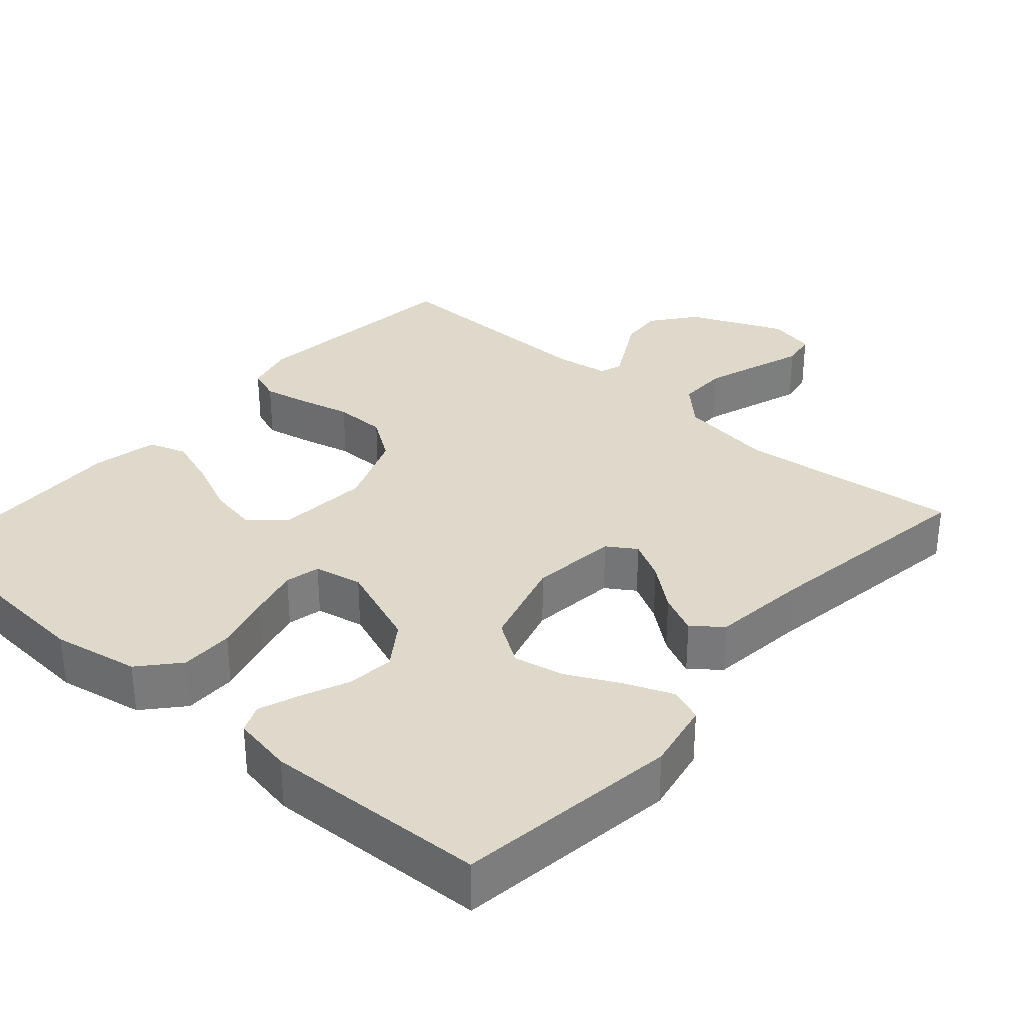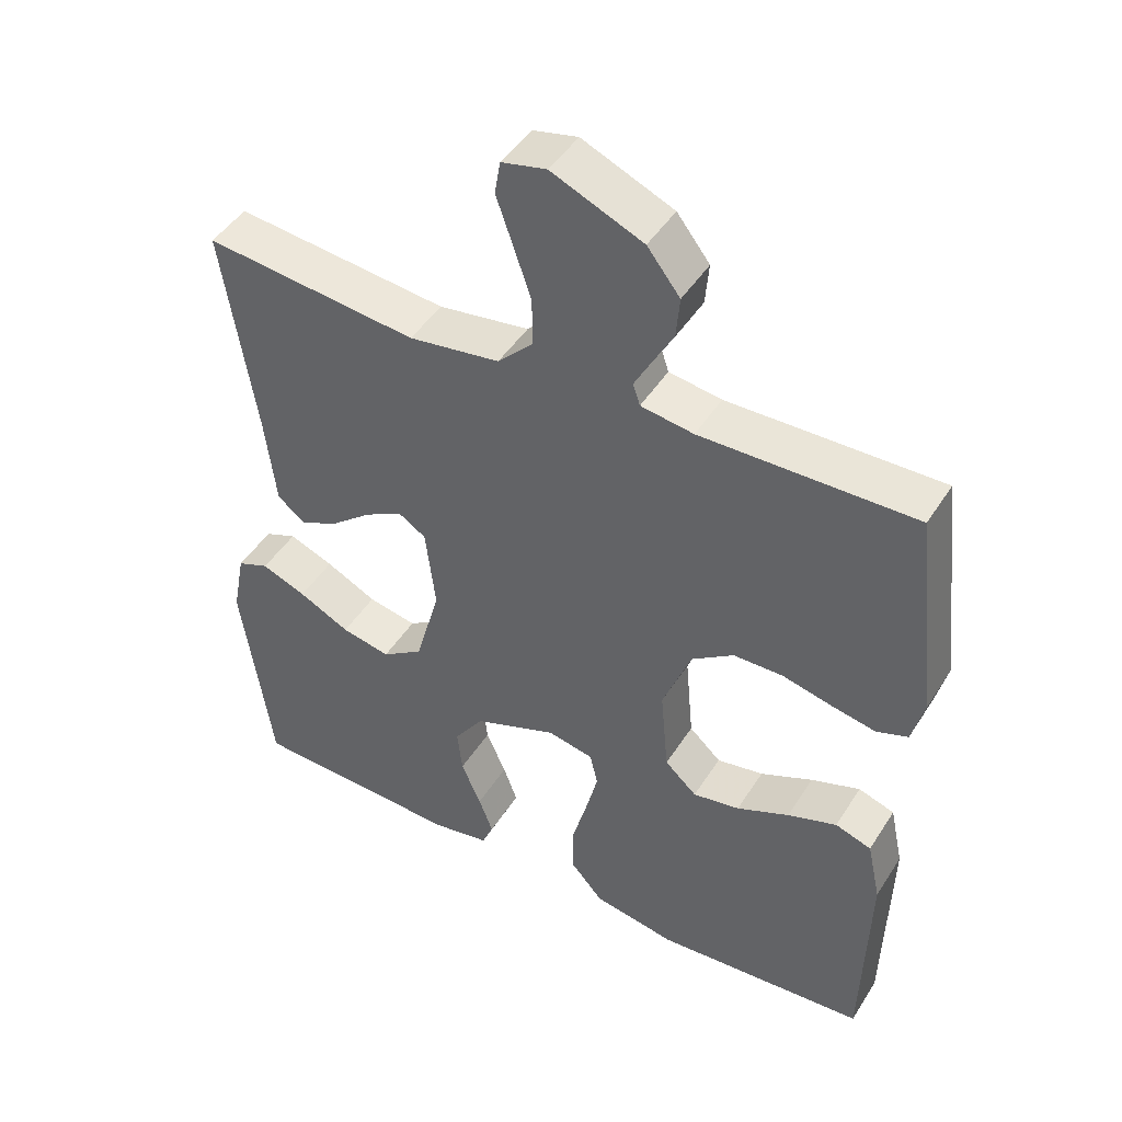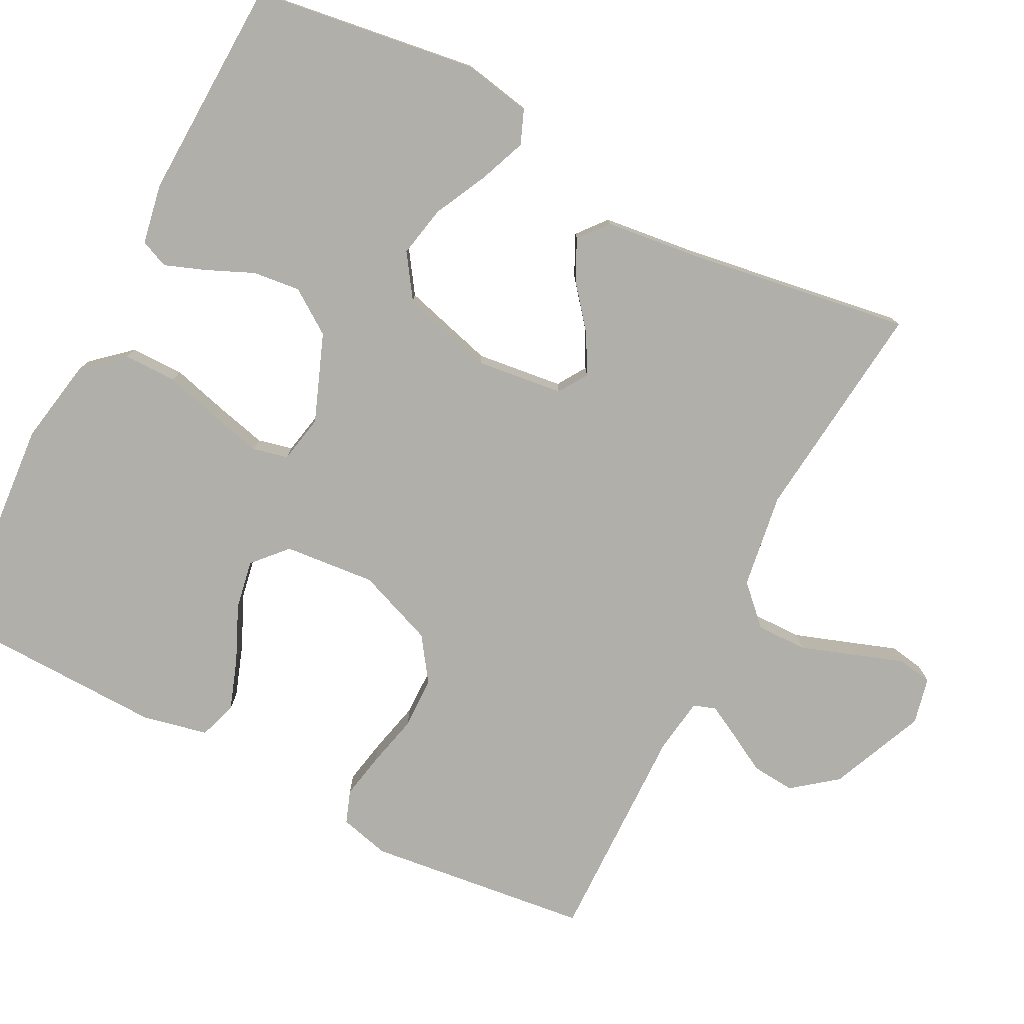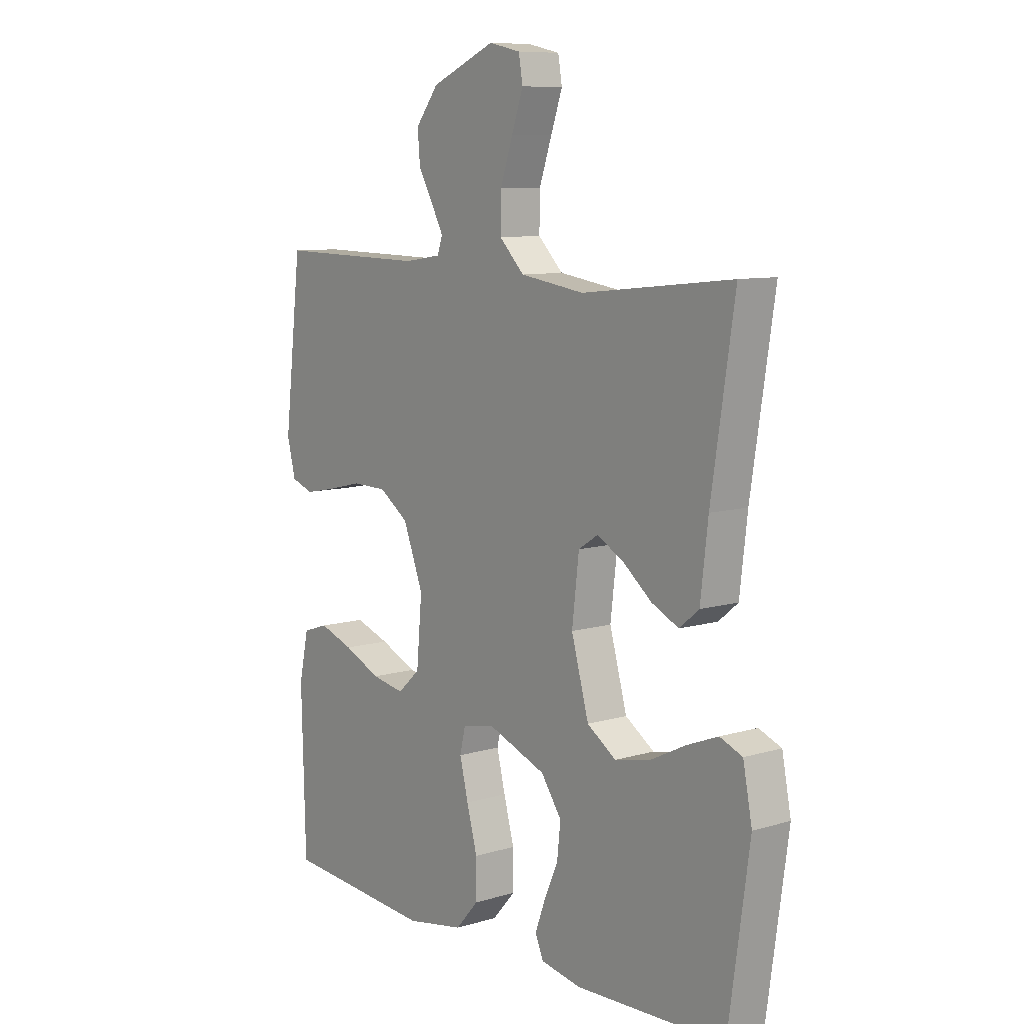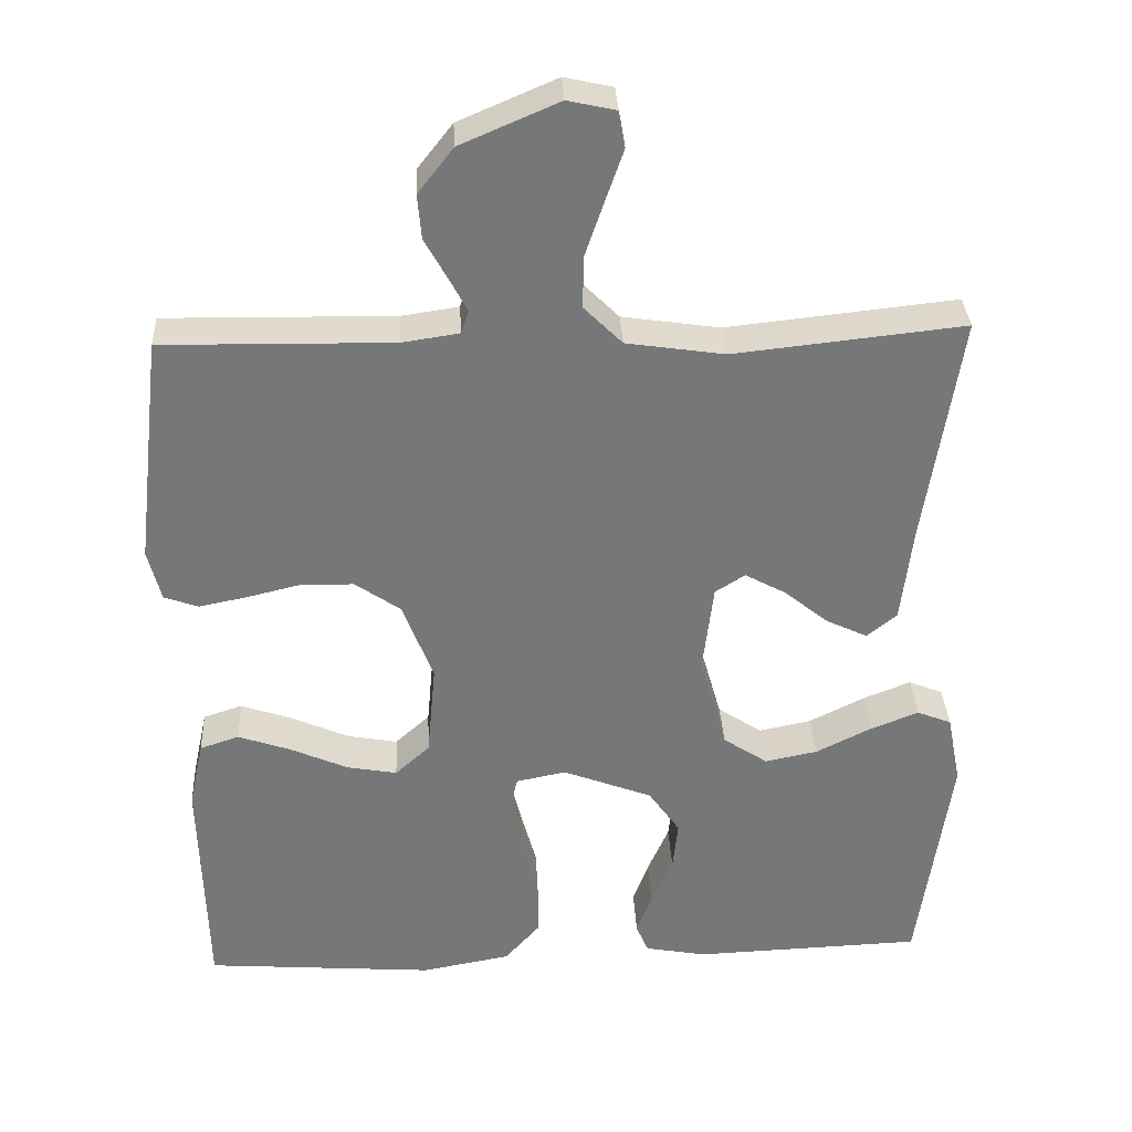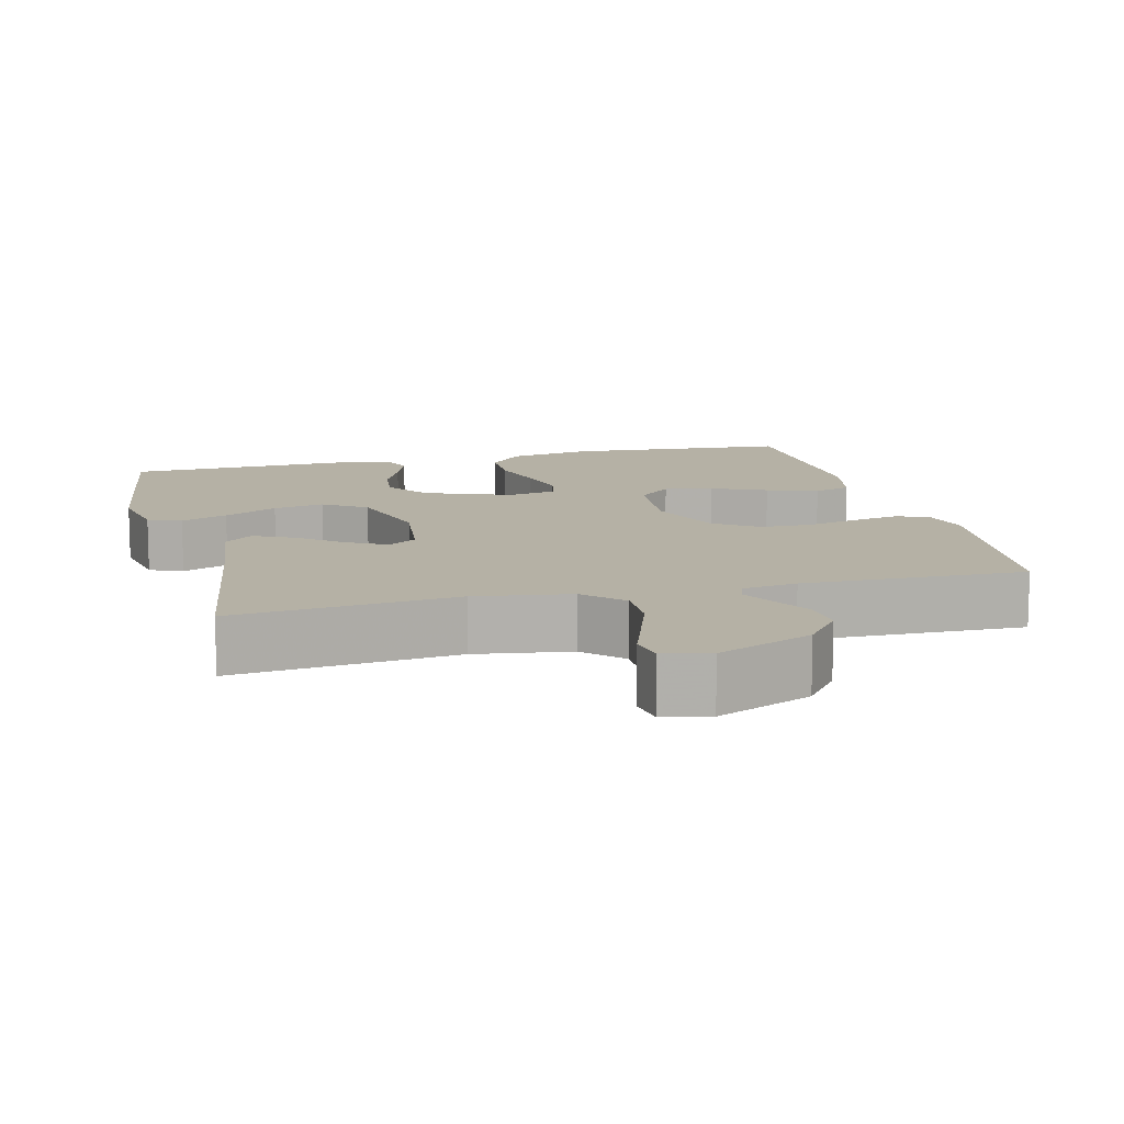
<metadata>
{"format":"obj","ext":"obj","renderer":"f3d","projection":"perspective","resolution":1024,"background":"white","views":[{"elev":32.3,"azim":-138.9,"up":"+Y"},{"elev":46.0,"azim":30.6,"up":"+Z"},{"elev":-78.0,"azim":-117.1,"up":"+Y"},{"elev":9.1,"azim":-128.3,"up":"+Z"},{"elev":33.2,"azim":177.1,"up":"+Z"},{"elev":11.8,"azim":-14.1,"up":"+Y"}]}
</metadata>
<code>
v 0.5 0.07 0.5
v 0.535 0.07 0.2
v 0.518 0.07 0.133
v 0.474 0.07 0.117
v 0.413 0.07 0.129
v 0.342 0.07 0.146
v 0.272 0.07 0.145
v 0.213 0.07 0.104
v 0.173 0.07 0
v 0.184 0.07 -0.123
v 0.229 0.07 -0.164
v 0.295 0.07 -0.152
v 0.369 0.07 -0.119
v 0.438 0.07 -0.095
v 0.489 0.07 -0.112
v 0.508 0.07 -0.2
v 0.5 0.07 -0.5
v 0.2 0.07 -0.523
v 0.084 0.07 -0.502
v 0.038 0.07 -0.45
v 0.038 0.07 -0.378
v 0.059 0.07 -0.301
v 0.076 0.07 -0.232
v 0.065 0.07 -0.185
v 0 0.07 -0.172
v -0.117 0.07 -0.217
v -0.158 0.07 -0.276
v -0.151 0.07 -0.34
v -0.123 0.07 -0.404
v -0.103 0.07 -0.458
v -0.119 0.07 -0.496
v -0.2 0.07 -0.511
v -0.5 0.07 -0.5
v -0.542 0.07 -0.2
v -0.524 0.07 -0.107
v -0.479 0.07 -0.089
v -0.416 0.07 -0.114
v -0.344 0.07 -0.15
v -0.275 0.07 -0.164
v -0.217 0.07 -0.125
v -0.182 0.07 0
v -0.196 0.07 0.117
v -0.235 0.07 0.142
v -0.288 0.07 0.113
v -0.346 0.07 0.066
v -0.4 0.07 0.04
v -0.439 0.07 0.072
v -0.454 0.07 0.2
v -0.5 0.07 0.5
v -0.2 0.07 0.468
v -0.072 0.07 0.487
v -0.022 0.07 0.537
v -0.023 0.07 0.605
v -0.048 0.07 0.678
v -0.071 0.07 0.744
v -0.063 0.07 0.791
v 0 0.07 0.805
v 0.128 0.07 0.75
v 0.174 0.07 0.691
v 0.169 0.07 0.633
v 0.139 0.07 0.579
v 0.116 0.07 0.536
v 0.126 0.07 0.506
v 0.2 0.07 0.495
v 0.5 0 0.5
v 0.535 0 0.2
v 0.518 0 0.133
v 0.474 0 0.117
v 0.413 0 0.129
v 0.342 0 0.146
v 0.272 0 0.145
v 0.213 0 0.104
v 0.173 0 0
v 0.184 0 -0.123
v 0.229 0 -0.164
v 0.295 0 -0.152
v 0.369 0 -0.119
v 0.438 0 -0.095
v 0.489 0 -0.112
v 0.508 0 -0.2
v 0.5 0 -0.5
v 0.2 0 -0.523
v 0.084 0 -0.502
v 0.038 0 -0.45
v 0.038 0 -0.378
v 0.059 0 -0.301
v 0.076 0 -0.232
v 0.065 0 -0.185
v 0 0 -0.172
v -0.117 0 -0.217
v -0.158 0 -0.276
v -0.151 0 -0.34
v -0.123 0 -0.404
v -0.103 0 -0.458
v -0.119 0 -0.496
v -0.2 0 -0.511
v -0.5 0 -0.5
v -0.542 0 -0.2
v -0.524 0 -0.107
v -0.479 0 -0.089
v -0.416 0 -0.114
v -0.344 0 -0.15
v -0.275 0 -0.164
v -0.217 0 -0.125
v -0.182 0 0
v -0.196 0 0.117
v -0.235 0 0.142
v -0.288 0 0.113
v -0.346 0 0.066
v -0.4 0 0.04
v -0.439 0 0.072
v -0.454 0 0.2
v -0.5 0 0.5
v -0.2 0 0.468
v -0.072 0 0.487
v -0.022 0 0.537
v -0.023 0 0.605
v -0.048 0 0.678
v -0.071 0 0.744
v -0.063 0 0.791
v 0 0 0.805
v 0.128 0 0.75
v 0.174 0 0.691
v 0.169 0 0.633
v 0.139 0 0.579
v 0.116 0 0.536
v 0.126 0 0.506
v 0.2 0 0.495
f 59 60 61
f 58 59 61
f 57 58 61
f 56 57 61
f 55 56 61
f 54 55 61
f 53 54 61 62
f 52 53 62 63
f 48 49 50
f 48 50 51
f 47 48 51
f 46 47 51
f 45 46 51
f 44 45 51
f 51 52 63
f 44 51 63
f 43 44 63
f 36 37 38
f 35 36 38
f 34 35 38
f 33 34 38
f 32 33 38
f 31 32 38
f 30 31 38
f 29 30 38
f 28 29 38
f 27 28 38 39
f 26 27 39 40
f 20 21 22
f 19 20 22
f 18 19 22
f 17 18 22
f 16 17 22
f 15 16 22
f 14 15 22
f 13 14 22
f 12 13 22
f 11 12 22 23
f 10 11 23 24
f 4 5 6
f 3 4 6
f 2 3 6
f 1 2 6
f 64 1 6
f 64 6 7
f 64 7 8
f 63 64 8
f 43 63 8
f 42 43 8
f 41 42 8 9
f 40 41 9
f 26 40 9
f 25 26 9
f 9 10 24 25
f 125 124 123
f 125 123 122
f 125 122 121
f 125 121 120
f 125 120 119
f 125 119 118
f 126 125 118 117
f 127 126 117 116
f 114 113 112
f 115 114 112
f 115 112 111
f 115 111 110
f 115 110 109
f 115 109 108
f 127 116 115
f 127 115 108
f 127 108 107
f 102 101 100
f 102 100 99
f 102 99 98
f 102 98 97
f 102 97 96
f 102 96 95
f 102 95 94
f 102 94 93
f 102 93 92
f 103 102 92 91
f 104 103 91 90
f 86 85 84
f 86 84 83
f 86 83 82
f 86 82 81
f 86 81 80
f 86 80 79
f 86 79 78
f 86 78 77
f 86 77 76
f 87 86 76 75
f 88 87 75 74
f 70 69 68
f 70 68 67
f 70 67 66
f 70 66 65
f 70 65 128
f 71 70 128
f 72 71 128
f 72 128 127
f 72 127 107
f 72 107 106
f 73 72 106 105
f 73 105 104
f 73 104 90
f 73 90 89
f 89 88 74 73
f 1 65 66 2
f 2 66 67 3
f 3 67 68 4
f 4 68 69 5
f 5 69 70 6
f 6 70 71 7
f 7 71 72 8
f 8 72 73 9
f 9 73 74 10
f 10 74 75 11
f 11 75 76 12
f 12 76 77 13
f 13 77 78 14
f 14 78 79 15
f 15 79 80 16
f 16 80 81 17
f 17 81 82 18
f 18 82 83 19
f 19 83 84 20
f 20 84 85 21
f 21 85 86 22
f 22 86 87 23
f 23 87 88 24
f 24 88 89 25
f 25 89 90 26
f 26 90 91 27
f 27 91 92 28
f 28 92 93 29
f 29 93 94 30
f 30 94 95 31
f 31 95 96 32
f 32 96 97 33
f 33 97 98 34
f 34 98 99 35
f 35 99 100 36
f 36 100 101 37
f 37 101 102 38
f 38 102 103 39
f 39 103 104 40
f 40 104 105 41
f 41 105 106 42
f 42 106 107 43
f 43 107 108 44
f 44 108 109 45
f 45 109 110 46
f 46 110 111 47
f 47 111 112 48
f 48 112 113 49
f 49 113 114 50
f 50 114 115 51
f 51 115 116 52
f 52 116 117 53
f 53 117 118 54
f 54 118 119 55
f 55 119 120 56
f 56 120 121 57
f 57 121 122 58
f 58 122 123 59
f 59 123 124 60
f 60 124 125 61
f 61 125 126 62
f 62 126 127 63
f 63 127 128 64
f 64 128 65 1

</code>
